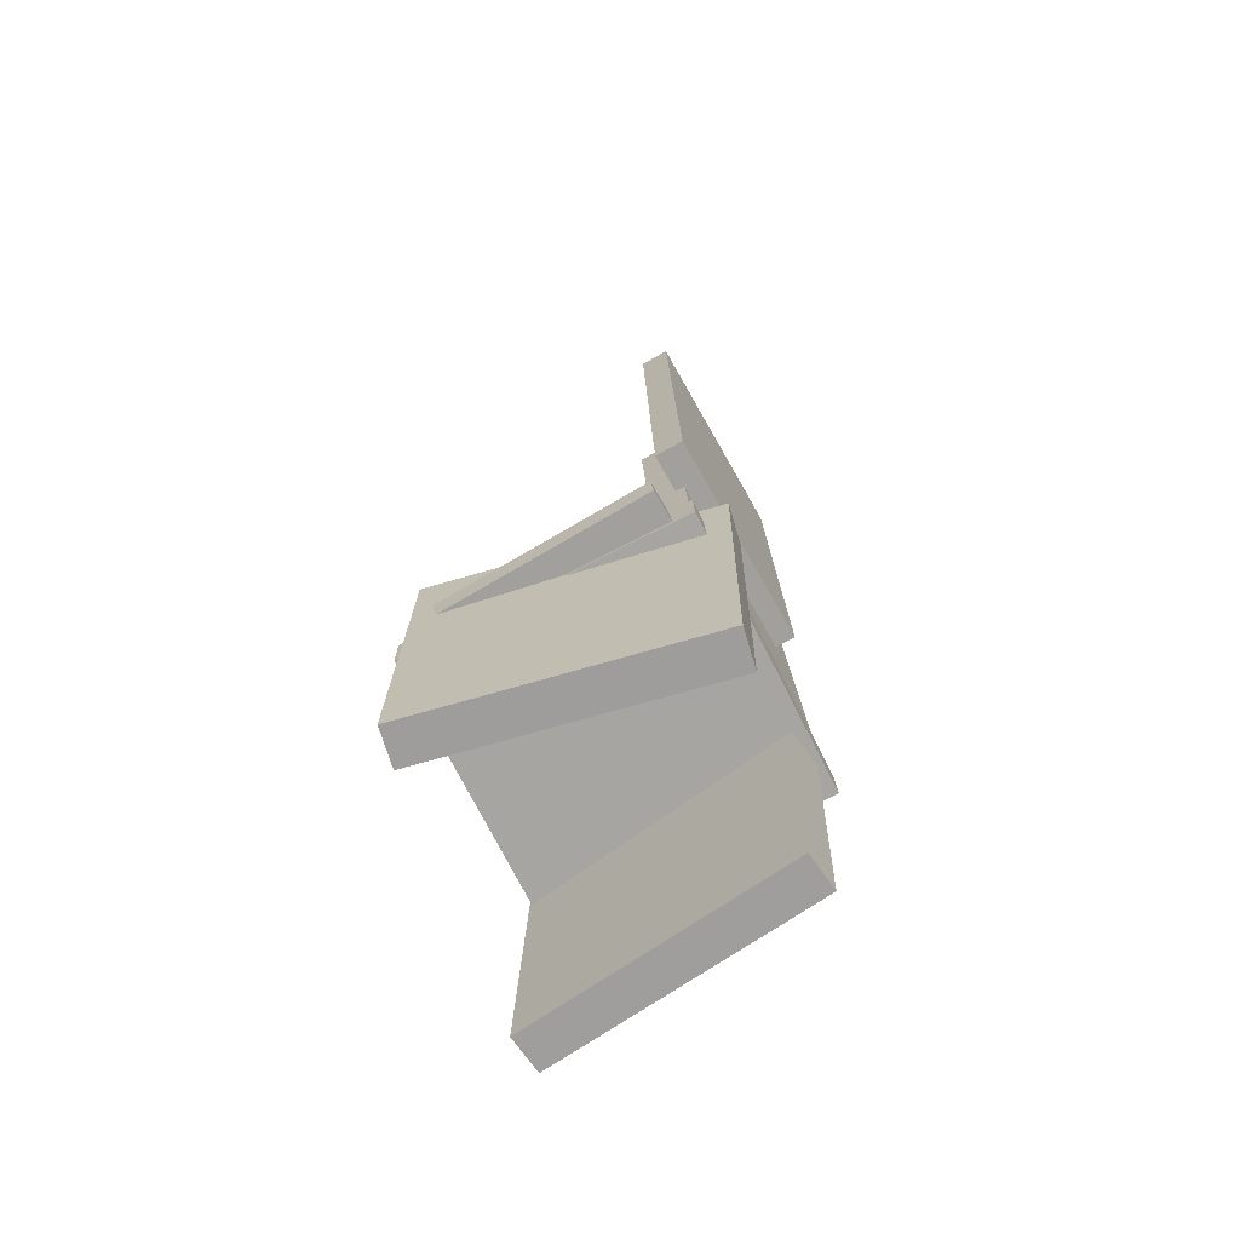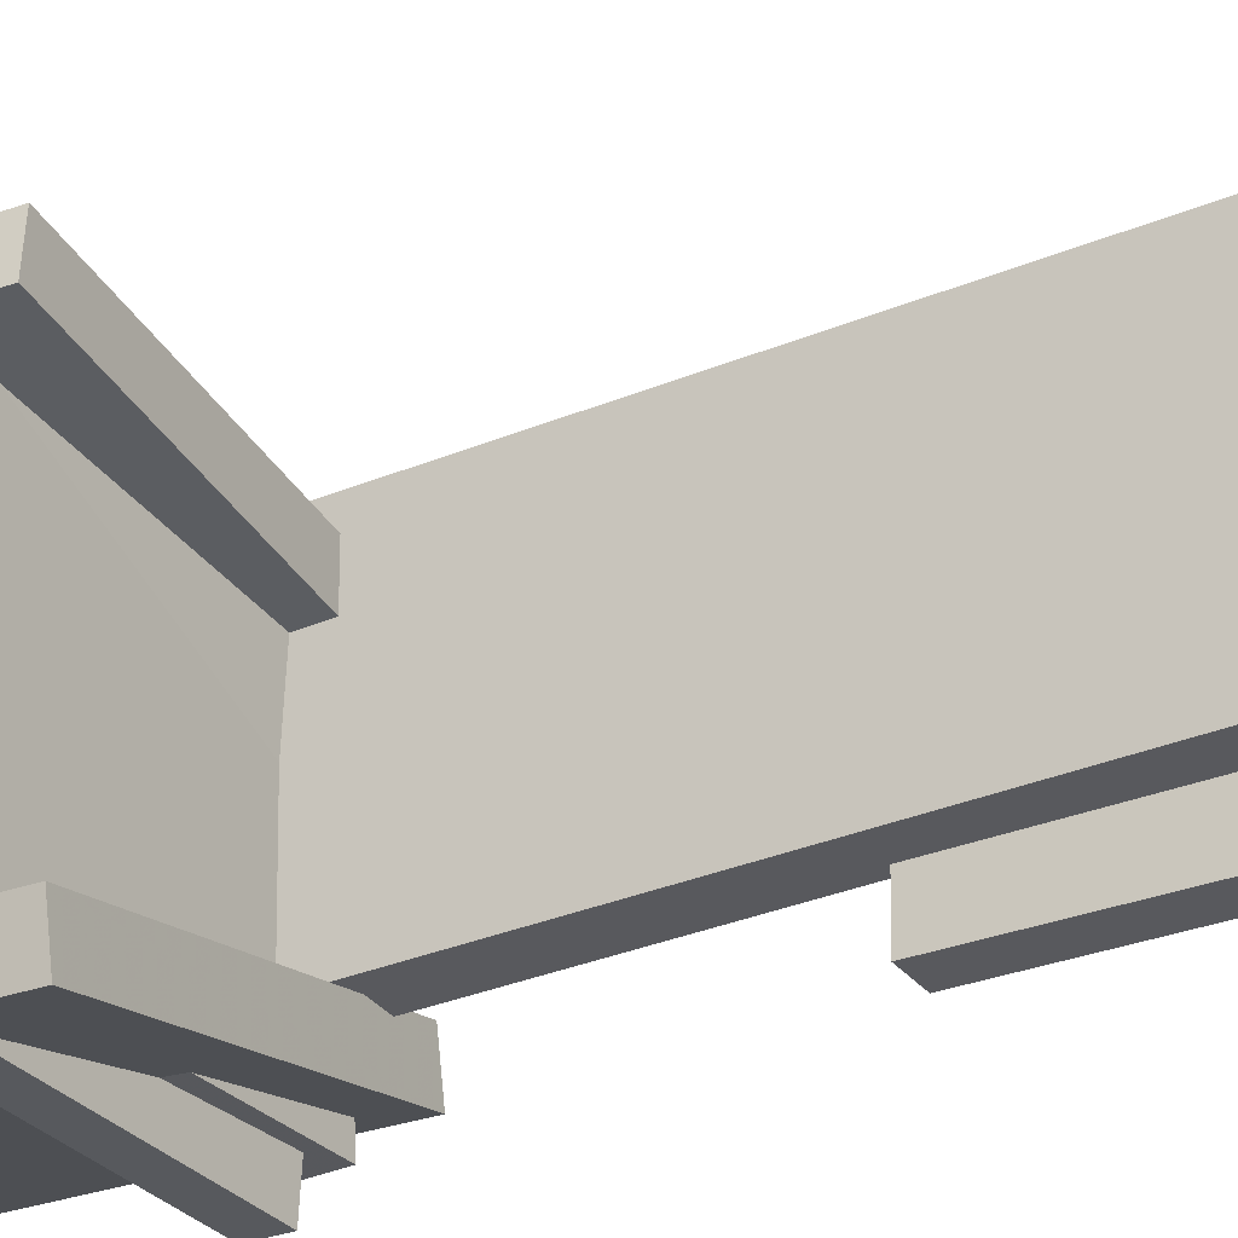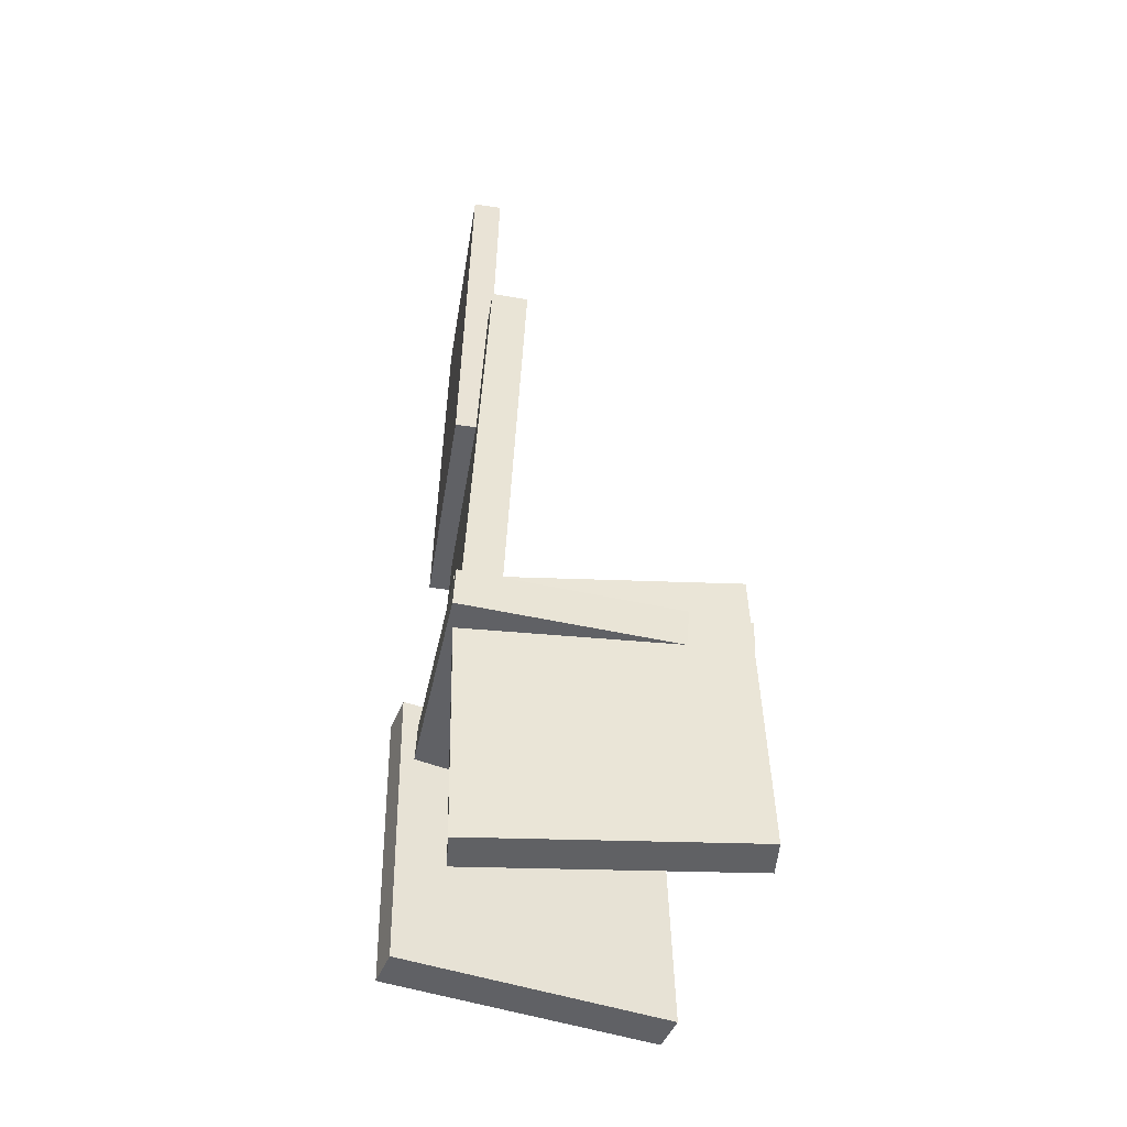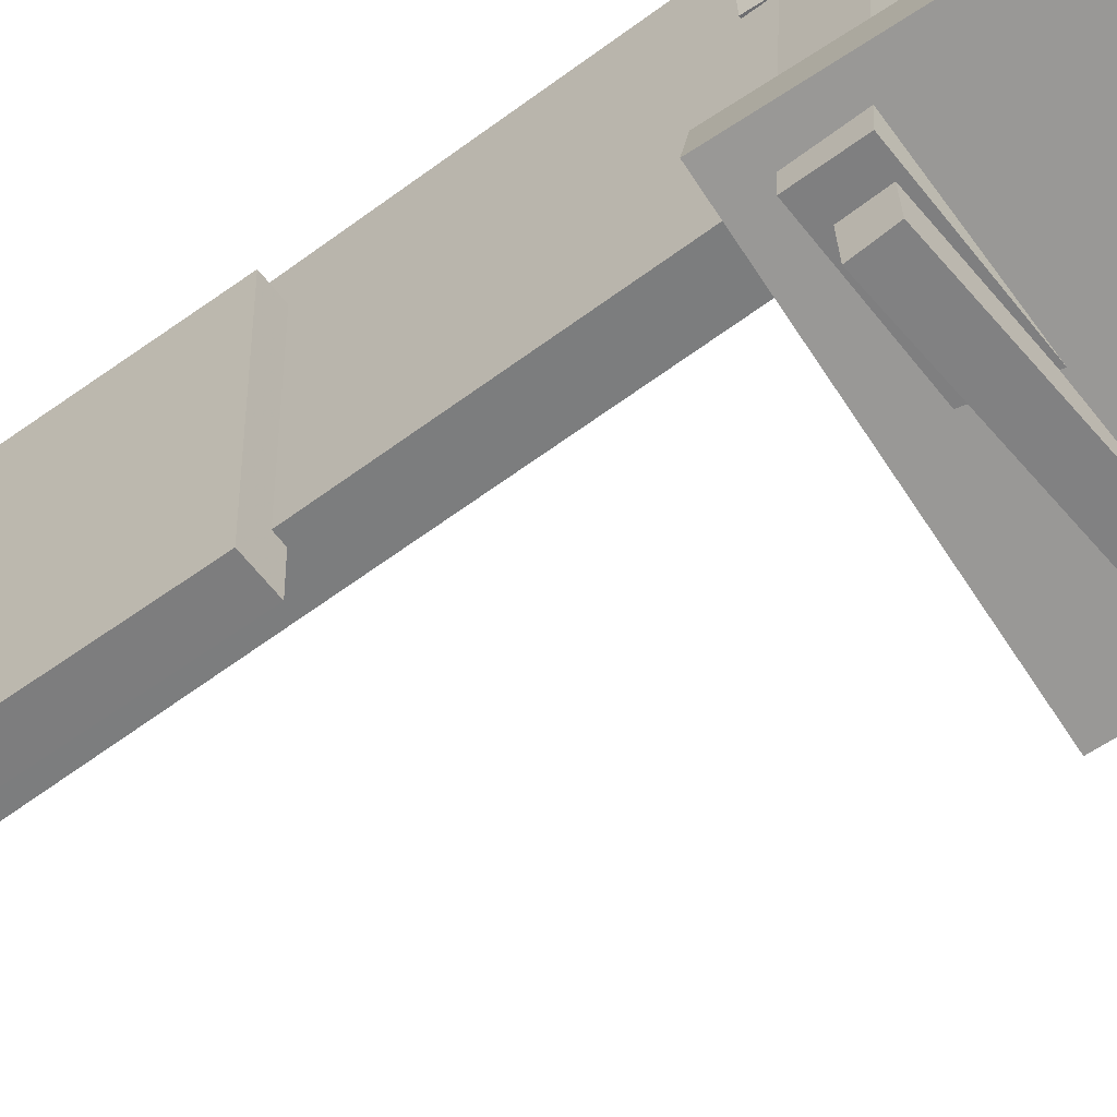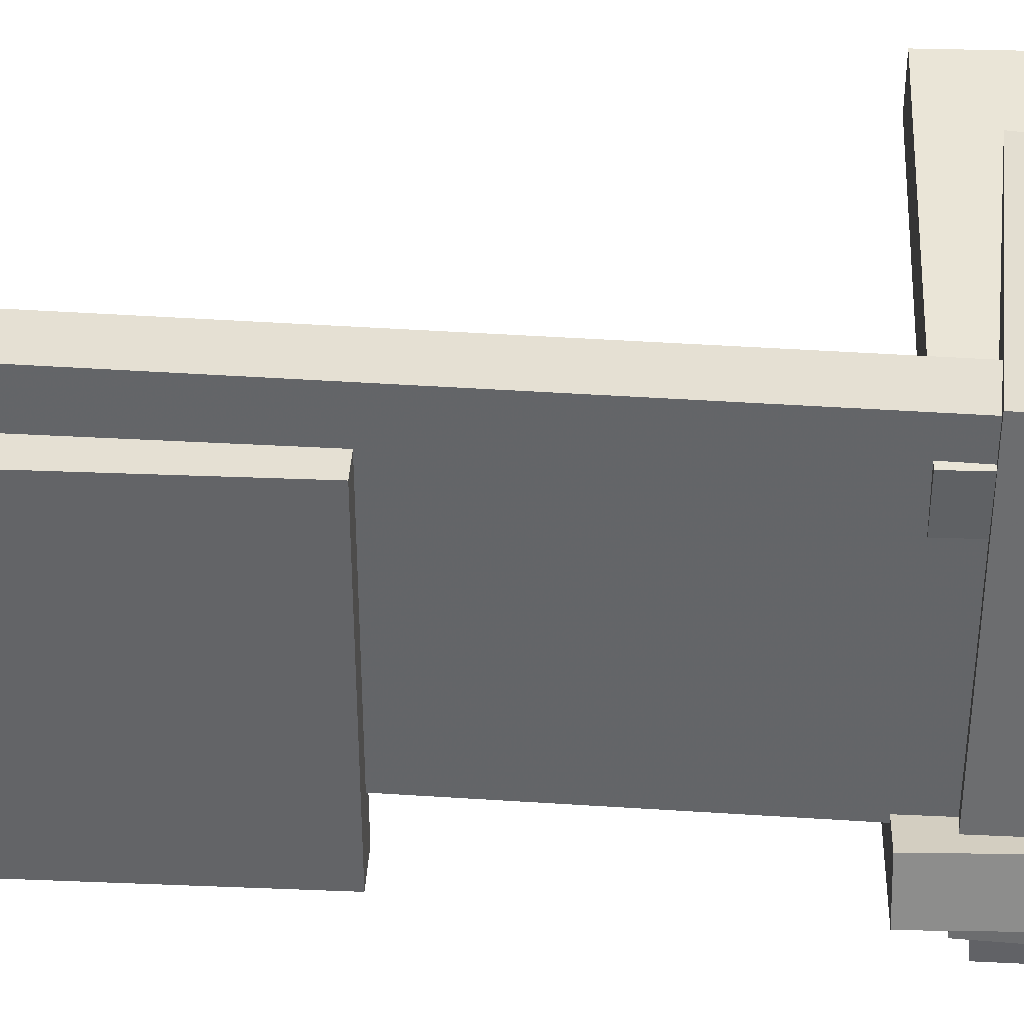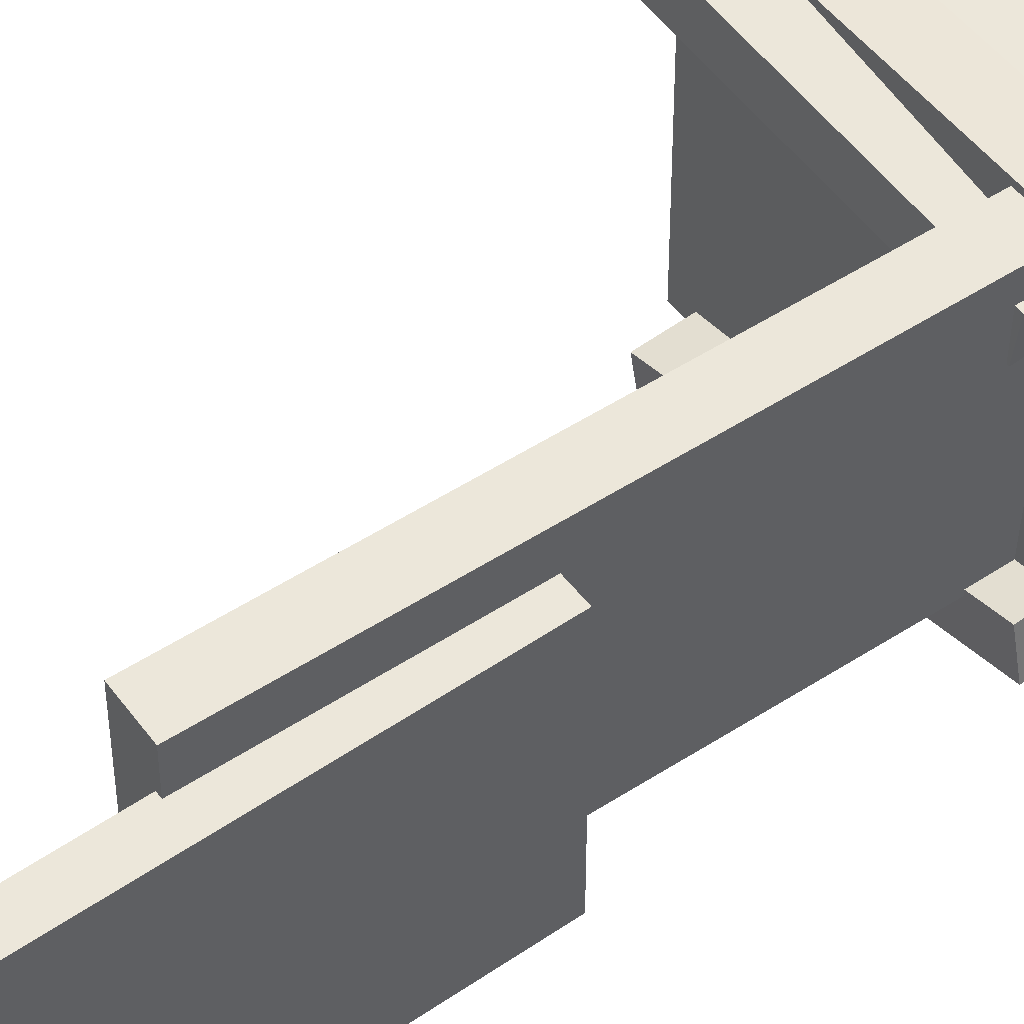
<metadata>
{"format":"obj","ext":"obj","renderer":"f3d","projection":"perspective","resolution":1024,"background":"white","views":[{"elev":-71.6,"azim":-151.1,"up":"+Y"},{"elev":-29.7,"azim":119.8,"up":"+Z"},{"elev":-48.0,"azim":-9.9,"up":"+Y"},{"elev":-59.3,"azim":-54.2,"up":"+Z"},{"elev":37.7,"azim":-87.2,"up":"+Z"},{"elev":51.4,"azim":-127.3,"up":"+Z"}]}
</metadata>
<code>
v -0.1045 -0.162 -0.1394
v 0.09081 -0.1748 -0.1367
v -0.1061 -0.187 -0.1383
v 0.08916 -0.1997 -0.1356
v -0.1072 -0.1507 0.1105
v 0.08808 -0.1635 0.1132
v -0.1088 -0.1757 0.1116
v 0.08643 -0.1885 0.1143
f 1.0 7.0 5.0
f 1.0 3.0 7.0
f 1.0 4.0 3.0
f 1.0 2.0 4.0
f 3.0 8.0 7.0
f 3.0 4.0 8.0
f 5.0 7.0 8.0
f 5.0 8.0 6.0
f 1.0 5.0 6.0
f 1.0 6.0 2.0
f 2.0 6.0 8.0
f 2.0 8.0 4.0
v -0.1385 -0.4029 -0.08552
v -0.144 -0.1282 -0.08786
v 0.1013 -0.3985 -0.1383
v 0.09577 -0.1239 -0.1406
v -0.1313 -0.4025 -0.05272
v -0.1368 -0.1278 -0.05506
v 0.1085 -0.3981 -0.1055
v 0.103 -0.1234 -0.1078
f 9.0 15.0 13.0
f 9.0 11.0 15.0
f 9.0 12.0 11.0
f 9.0 10.0 12.0
f 11.0 16.0 15.0
f 11.0 12.0 16.0
f 13.0 15.0 16.0
f 13.0 16.0 14.0
f 9.0 13.0 14.0
f 9.0 14.0 10.0
f 10.0 14.0 16.0
f 10.0 16.0 12.0
v -0.0881 0.454 0.09703
v -0.08592 0.4522 -0.1041
v -0.1145 0.4544 0.09674
v -0.1124 0.4526 -0.1044
v -0.09367 0.07467 0.1003
v -0.09149 0.07288 -0.1008
v -0.1201 0.07506 0.1001
v -0.1179 0.07327 -0.1011
f 17.0 23.0 21.0
f 17.0 19.0 23.0
f 17.0 20.0 19.0
f 17.0 18.0 20.0
f 19.0 24.0 23.0
f 19.0 20.0 24.0
f 21.0 23.0 24.0
f 21.0 24.0 22.0
f 17.0 21.0 22.0
f 17.0 22.0 18.0
f 18.0 22.0 24.0
f 18.0 24.0 20.0
v -0.07632 -0.1605 0.1301
v -0.06174 0.2435 0.1309
v -0.1101 -0.1592 0.1299
v -0.09551 0.2448 0.1308
v -0.07524 -0.1601 -0.0657
v -0.06066 0.2439 -0.06485
v -0.109 -0.1589 -0.06589
v -0.09443 0.2451 -0.06503
f 25.0 31.0 29.0
f 25.0 27.0 31.0
f 25.0 28.0 27.0
f 25.0 26.0 28.0
f 27.0 32.0 31.0
f 27.0 28.0 32.0
f 29.0 31.0 32.0
f 29.0 32.0 30.0
f 25.0 29.0 30.0
f 25.0 30.0 26.0
f 26.0 30.0 32.0
f 26.0 32.0 28.0
v 0.1237 -0.1607 -0.1188
v 0.1326 -0.1667 0.1266
v 0.1222 -0.1993 -0.1197
v 0.1311 -0.2053 0.1257
v -0.1239 -0.1516 -0.1096
v -0.115 -0.1576 0.1358
v -0.1253 -0.1902 -0.1105
v -0.1164 -0.1962 0.1349
f 33.0 39.0 37.0
f 33.0 35.0 39.0
f 33.0 36.0 35.0
f 33.0 34.0 36.0
f 35.0 40.0 39.0
f 35.0 36.0 40.0
f 37.0 39.0 40.0
f 37.0 40.0 38.0
f 33.0 37.0 38.0
f 33.0 38.0 34.0
f 34.0 38.0 40.0
f 34.0 40.0 36.0
v -0.114 -0.1345 0.1079
v -0.1103 -0.1341 0.0743
v -0.1066 -0.4106 0.1055
v -0.103 -0.4102 0.07188
v 0.1265 -0.1283 0.1343
v 0.1301 -0.128 0.1007
v 0.1338 -0.4045 0.1319
v 0.1375 -0.4041 0.09829
f 41.0 47.0 45.0
f 41.0 43.0 47.0
f 41.0 44.0 43.0
f 41.0 42.0 44.0
f 43.0 48.0 47.0
f 43.0 44.0 48.0
f 45.0 47.0 48.0
f 45.0 48.0 46.0
f 41.0 45.0 46.0
f 41.0 46.0 42.0
f 42.0 46.0 48.0
f 42.0 48.0 44.0

</code>
